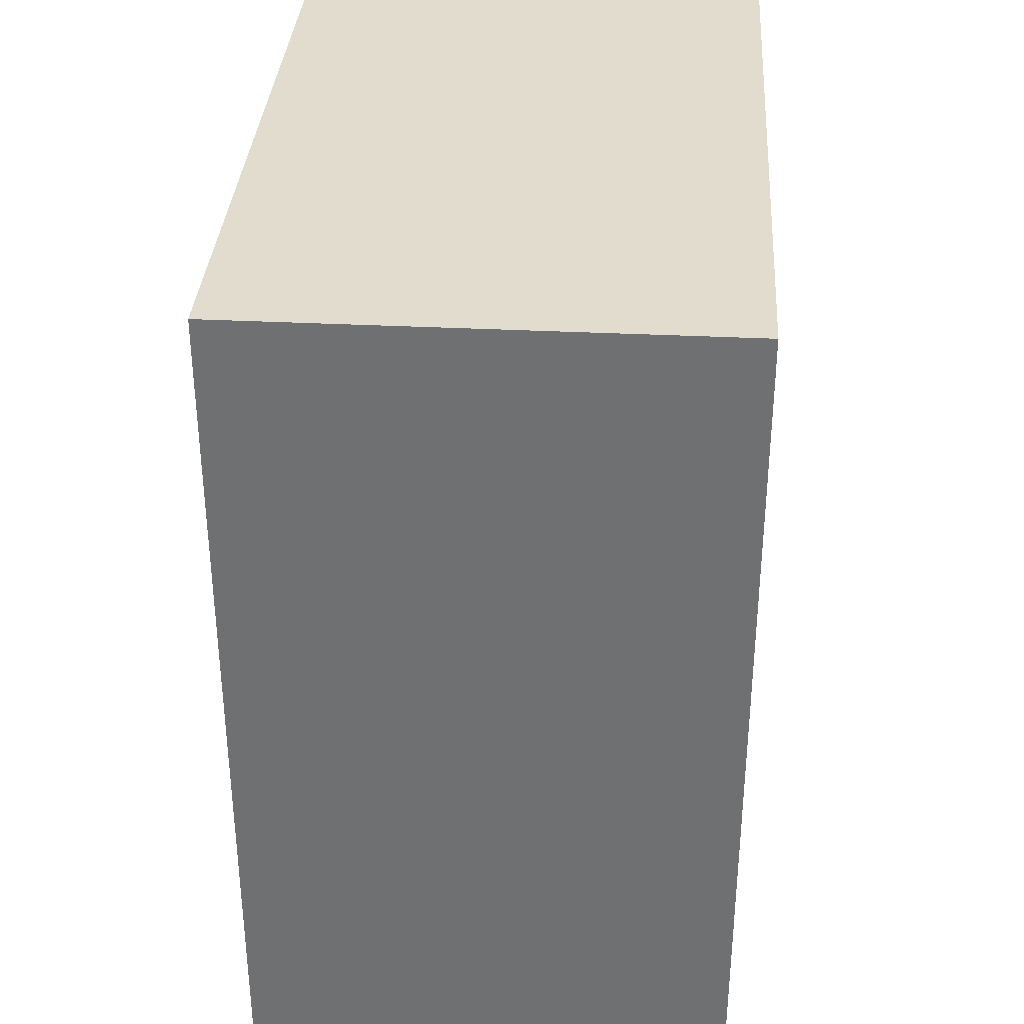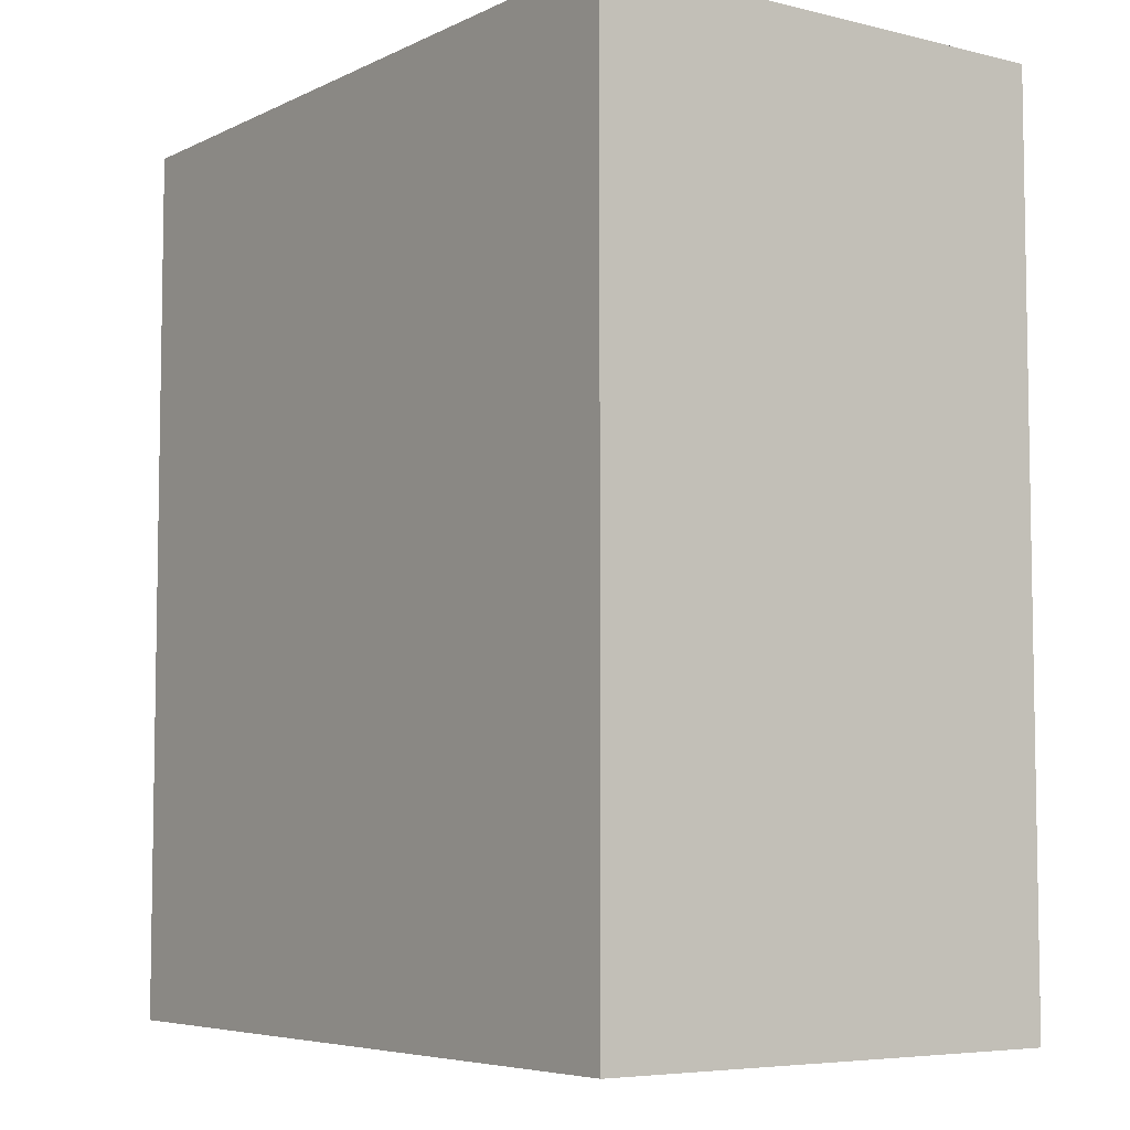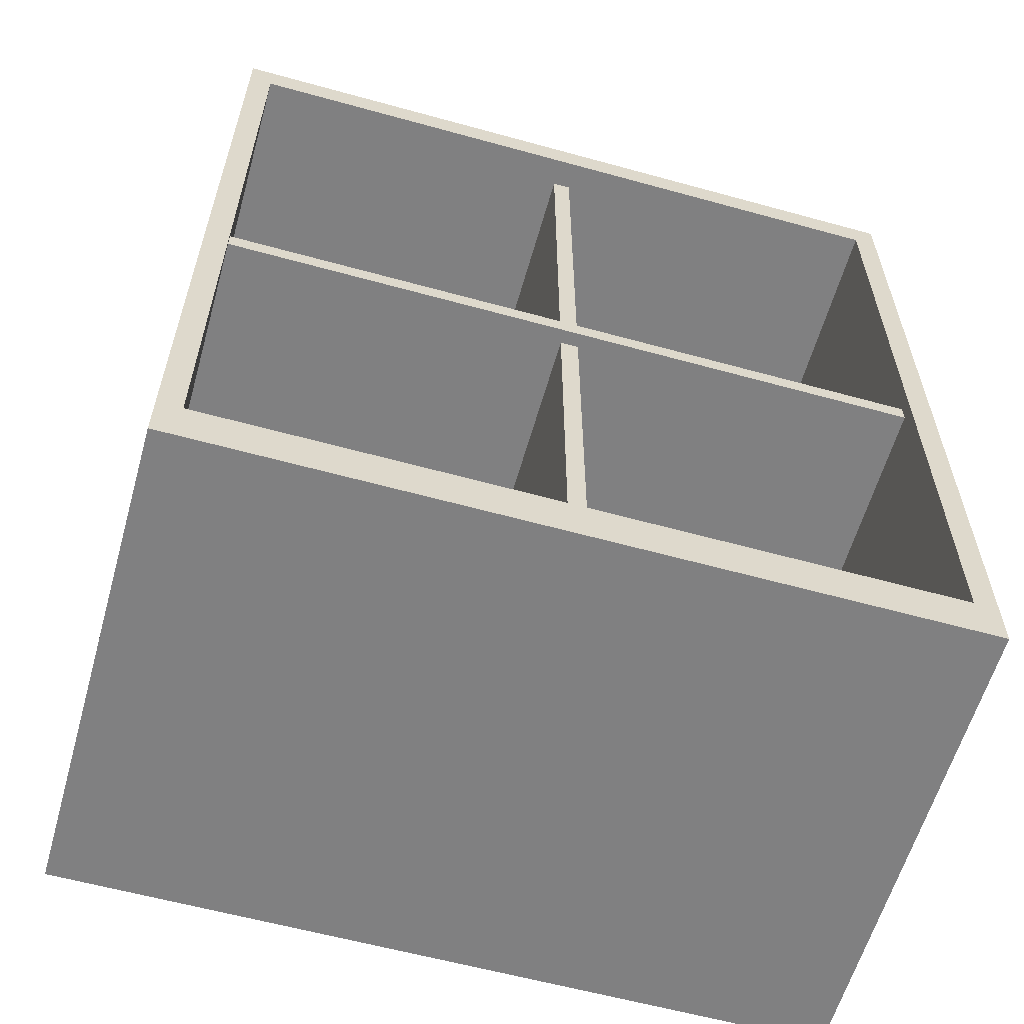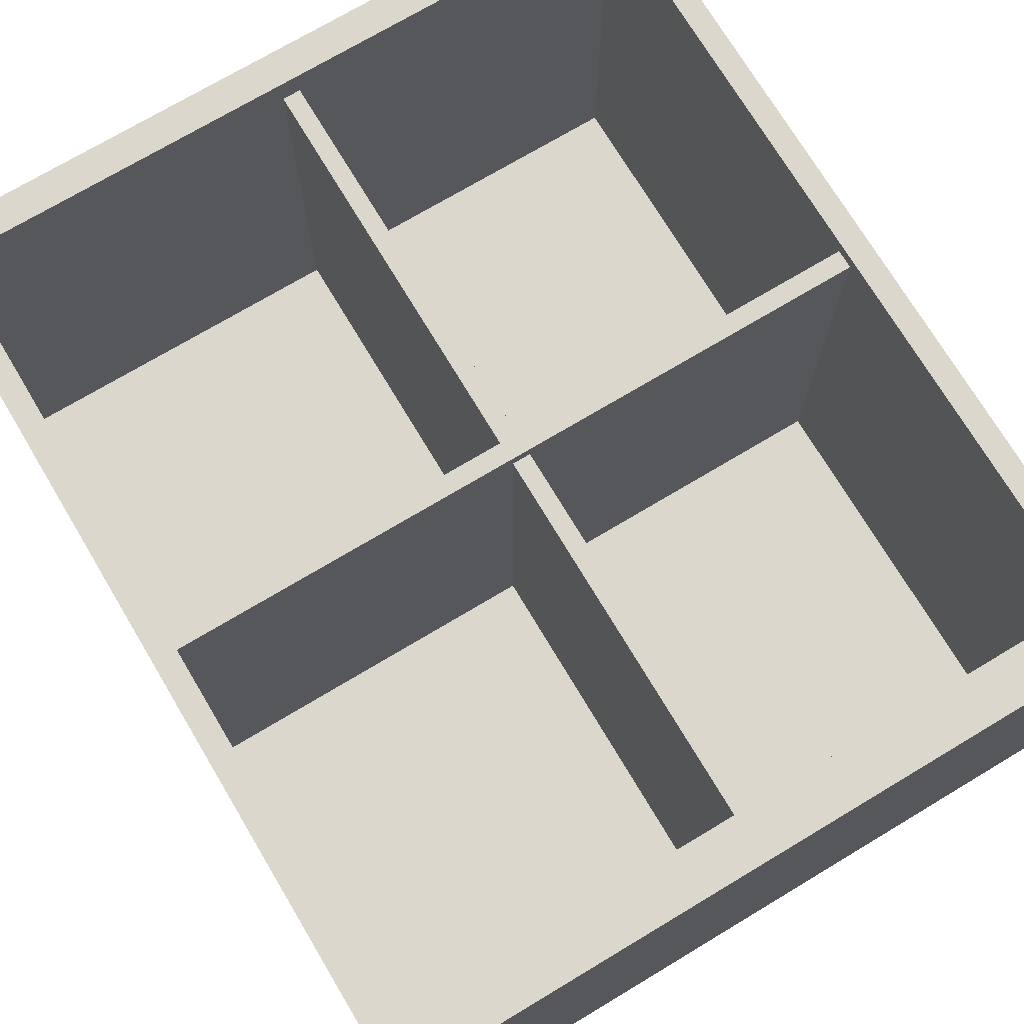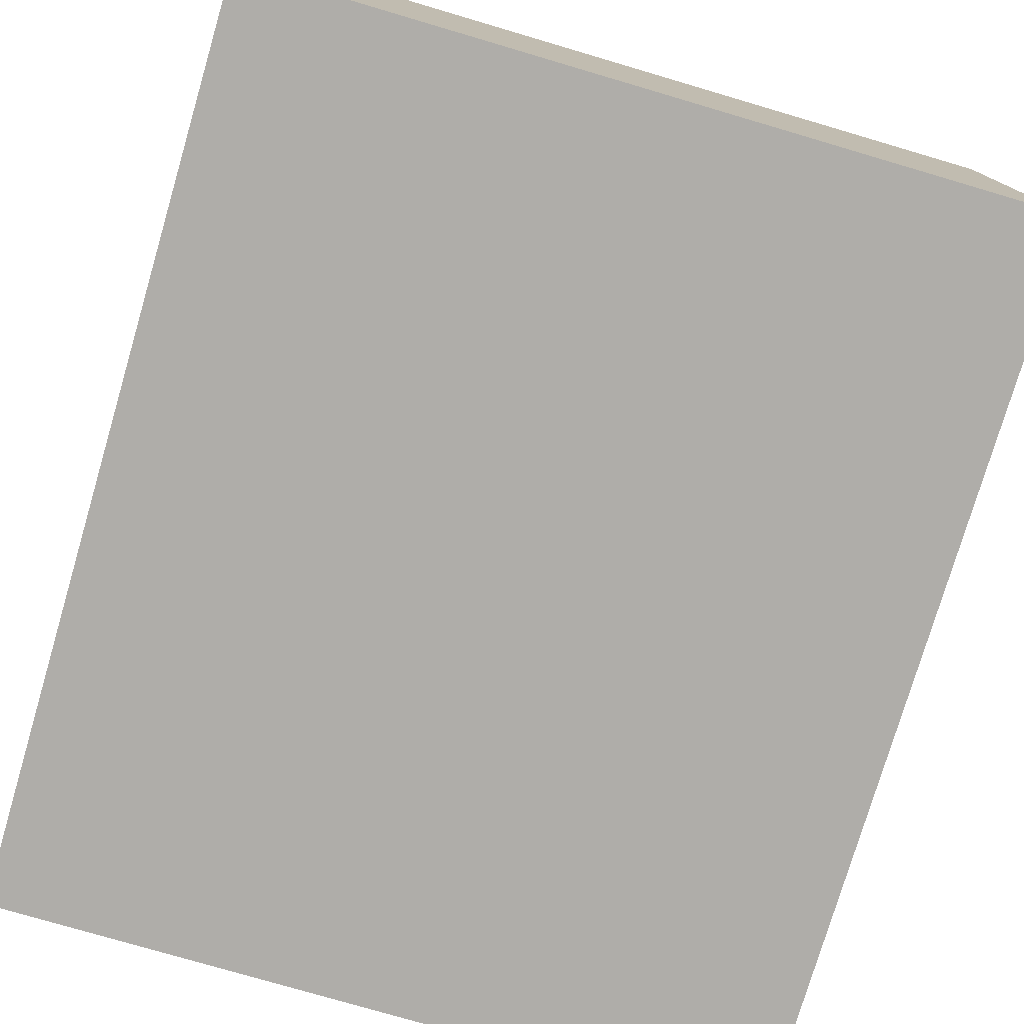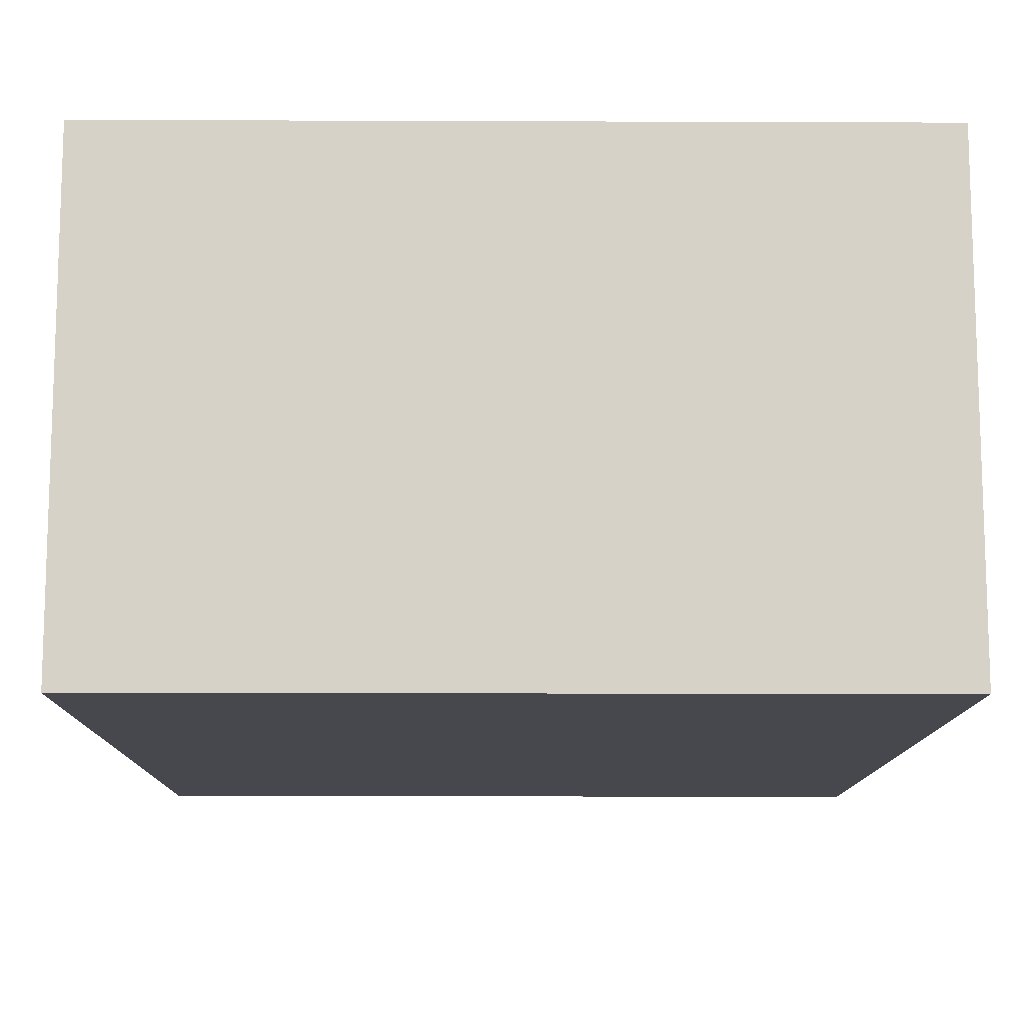
<metadata>
{"format":"obj","ext":"obj","renderer":"f3d","projection":"perspective","resolution":1024,"background":"white","views":[{"elev":34.7,"azim":93.8,"up":"+Y"},{"elev":-6.0,"azim":-126.0,"up":"+Y"},{"elev":-60.0,"azim":-15.8,"up":"+Y"},{"elev":73.0,"azim":-30.9,"up":"+Z"},{"elev":-77.2,"azim":163.6,"up":"+Z"},{"elev":-11.9,"azim":179.5,"up":"+Z"}]}
</metadata>
<code>
o Expositor_1x1_C
v 0.3556 -0.001885 -0.2031
v 0.3333 0.7988 -0.172
v 0.3333 0.04328 -0.172
v 0.3556 0.8305 -0.2031
v 0.3442 0.3986 -0.1878
v 0.3442 0.4161 0.2364
v 0.3442 0.3986 0.2364
v 0.3442 0.4161 -0.1878
v 0.3556 0.8305 -0.172
v 0.3556 -0.001885 -0.172
v 0.3556 0.8305 0.2501
v 0.3556 -0.001885 0.2501
v 0.3333 0.7988 0.2501
v 0.3333 0.04328 0.2501
v 0.008406 0.8151 0.2231
v 0.008406 0.02825 0.2231
v 0.008406 0.8151 -0.1878
v 0.008406 0.02825 -0.1878
v -0.3556 -0.001885 -0.2031
v -0.3333 0.7988 -0.172
v -0.3333 0.04328 -0.172
v -0.3556 0.8305 -0.2031
v 0 -0.001885 -0.172
v 0 -0.001885 -0.2031
v 0 0.7988 -0.172
v 0 0.8305 -0.2031
v -0.3442 0.3986 -0.1878
v 0 0.4161 0.2364
v 0 0.3986 -0.1878
v -0.3442 0.4161 0.2364
v -0.3442 0.3986 0.2364
v 0 0.3986 0.2364
v 0 0.4161 -0.1878
v -0.3442 0.4161 -0.1878
v -0.3556 0.8305 -0.172
v -0.3556 -0.001885 -0.172
v 0 0.04328 -0.172
v 0 0.8305 -0.172
v -0.3556 0.8305 0.2501
v -0.3556 -0.001885 0.2501
v 0 -0.001885 0.2501
v 0 0.8305 0.2501
v -0.3333 0.7988 0.2501
v -0.3333 0.04328 0.2501
v 0 0.04328 0.2501
v 0 0.7988 0.2501
v -0.008406 0.8151 0.2231
v -0.008406 0.02825 0.2231
v 0 0.02825 0.2231
v 0 0.8151 0.2231
v -0.008406 0.8151 -0.1878
v -0.008406 0.02825 -0.1878
f 38 9 4 26
f 10 1 4 9
f 1 24 26 4
f 2 25 37 3
f 29 5 7 32
f 6 28 32 7
f 28 6 8 33
f 10 23 24 1
f 23 10 12 41
f 10 9 11 12
f 3 37 45 14
f 13 14 12 11
f 14 45 41 12
f 46 13 11 42
f 25 2 13 46
f 2 3 14 13
f 9 38 42 11
f 16 15 50 49
f 15 16 18 17
f 38 26 22 35
f 36 35 22 19
f 19 22 26 24
f 20 21 37 25
f 29 32 31 27
f 30 31 32 28
f 28 33 34 30
f 36 19 24 23
f 23 41 40 36
f 36 40 39 35
f 21 44 45 37
f 43 39 40 44
f 44 40 41 45
f 46 42 39 43
f 25 46 43 20
f 20 43 44 21
f 35 39 42 38
f 48 49 50 47
f 47 51 52 48

</code>
